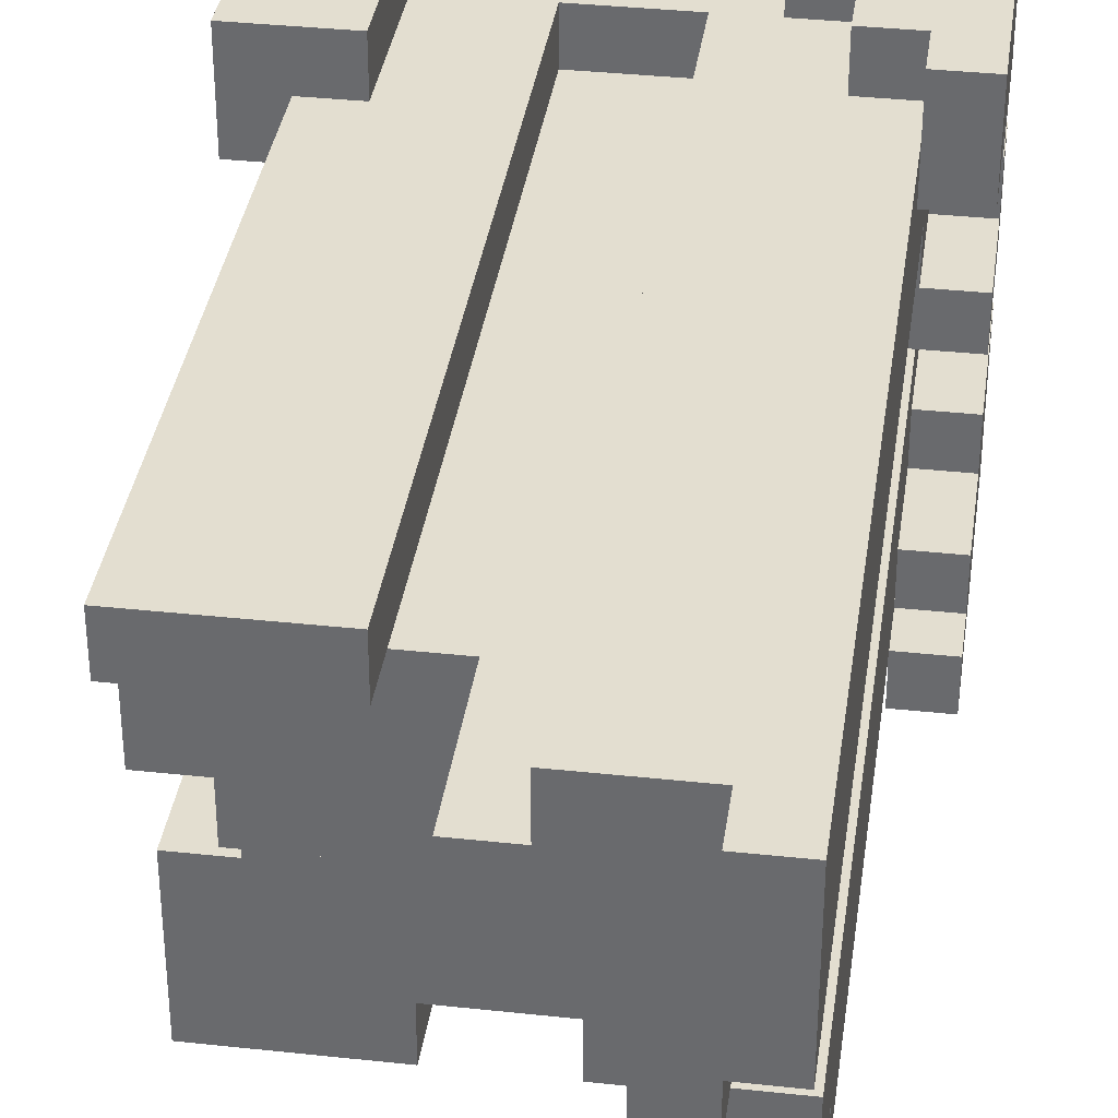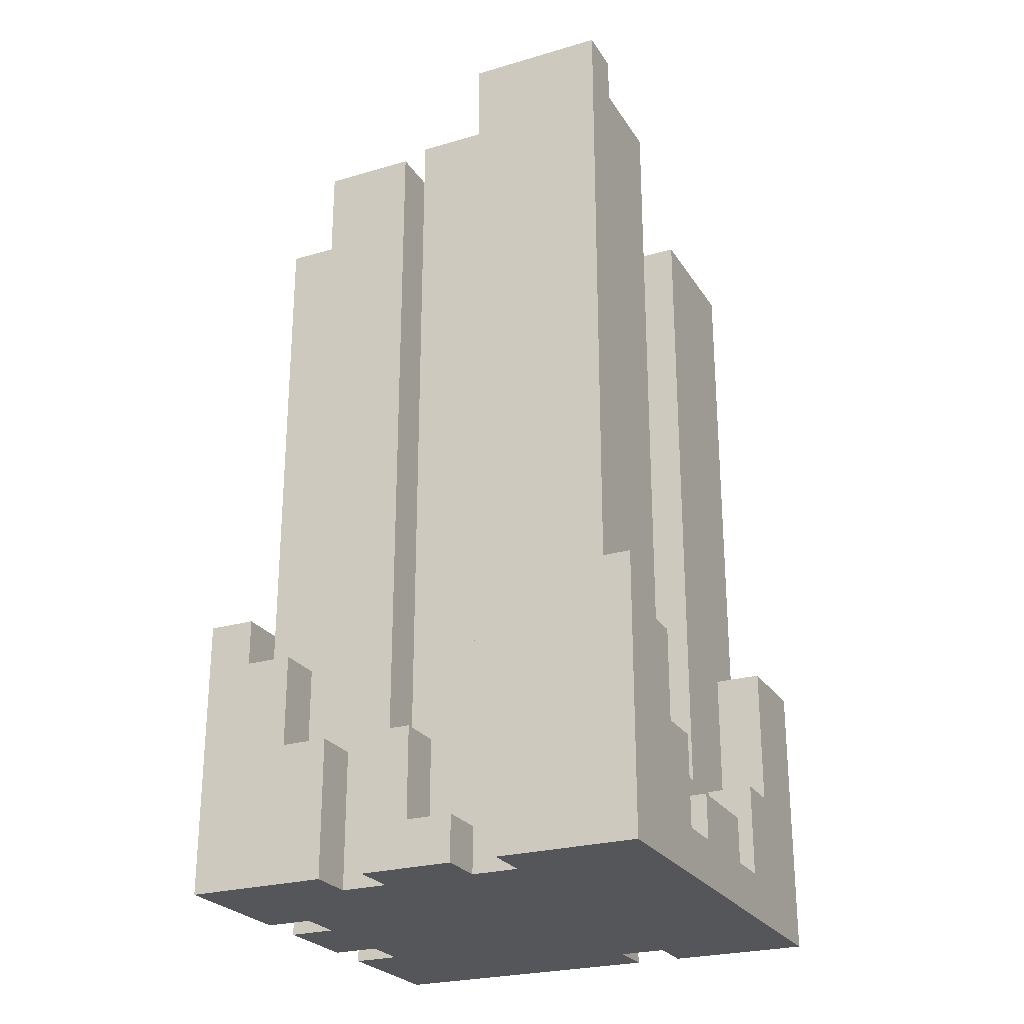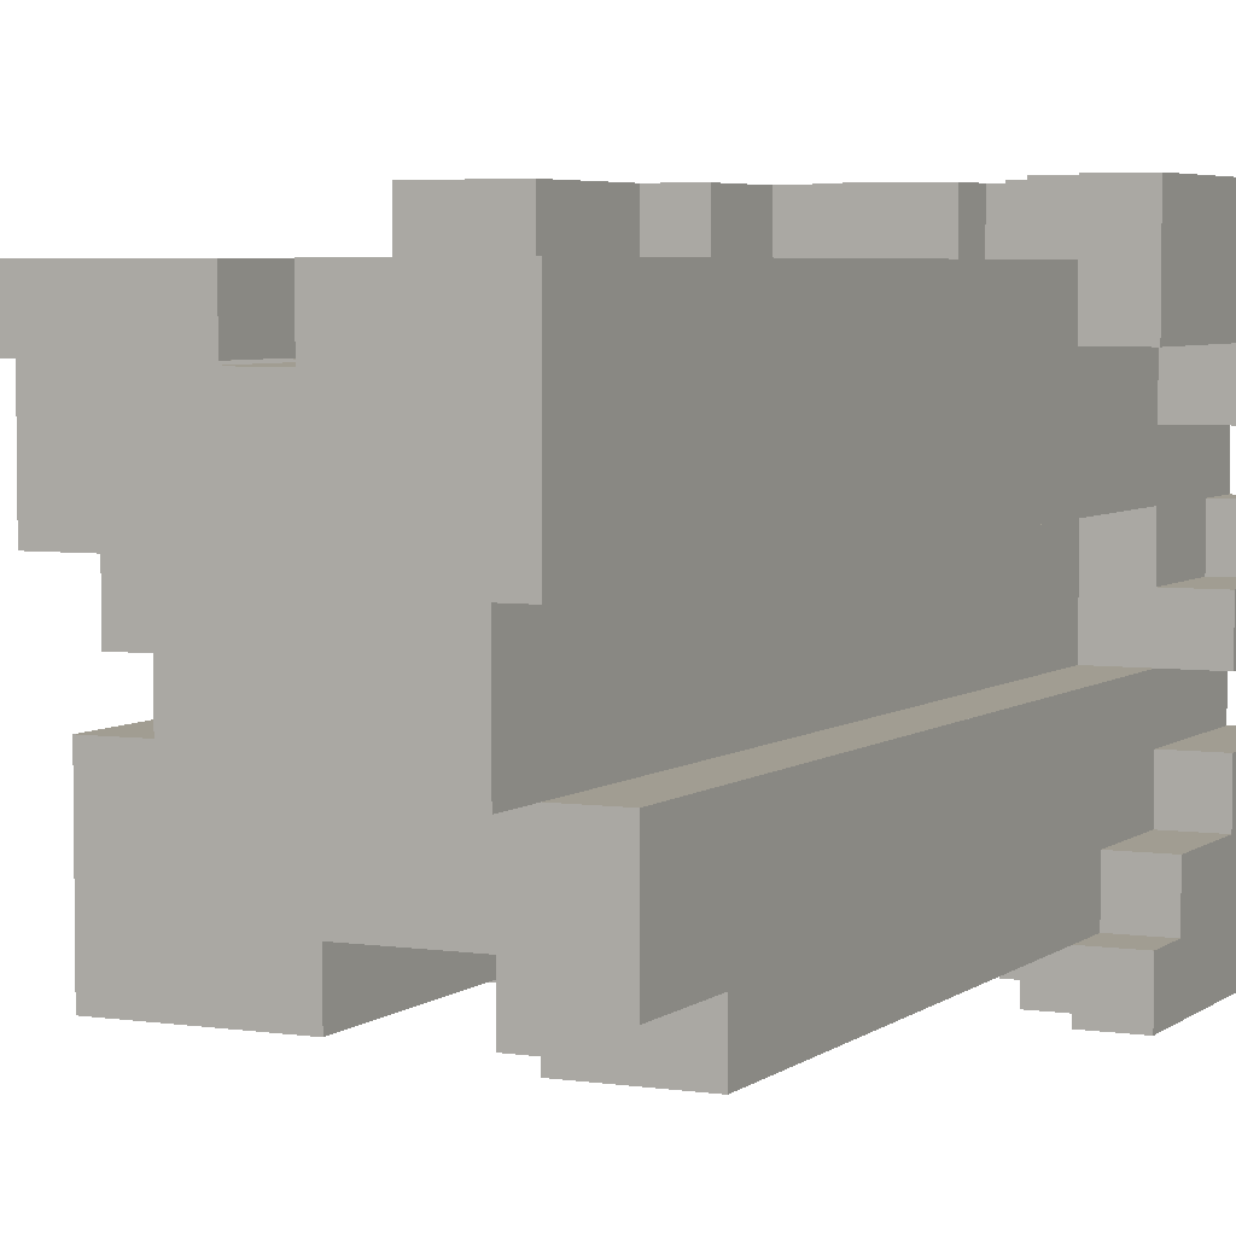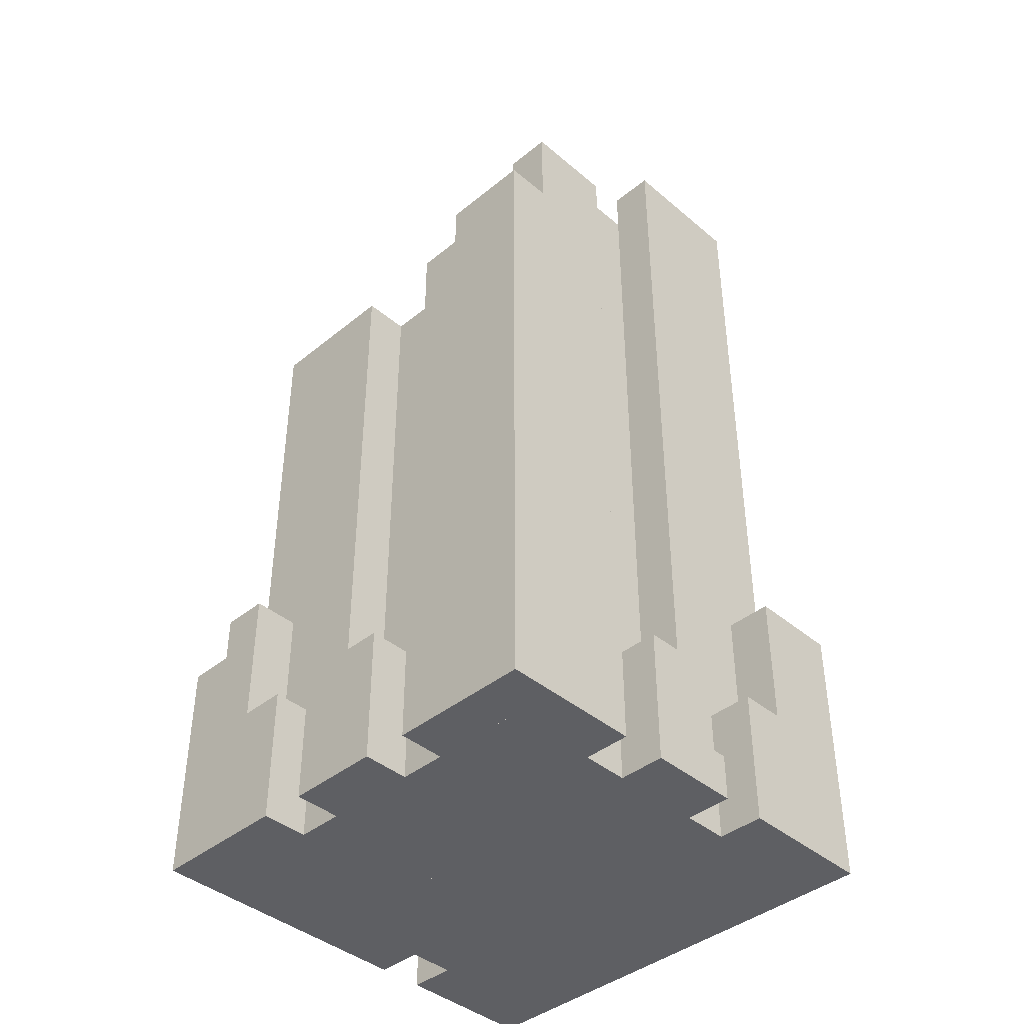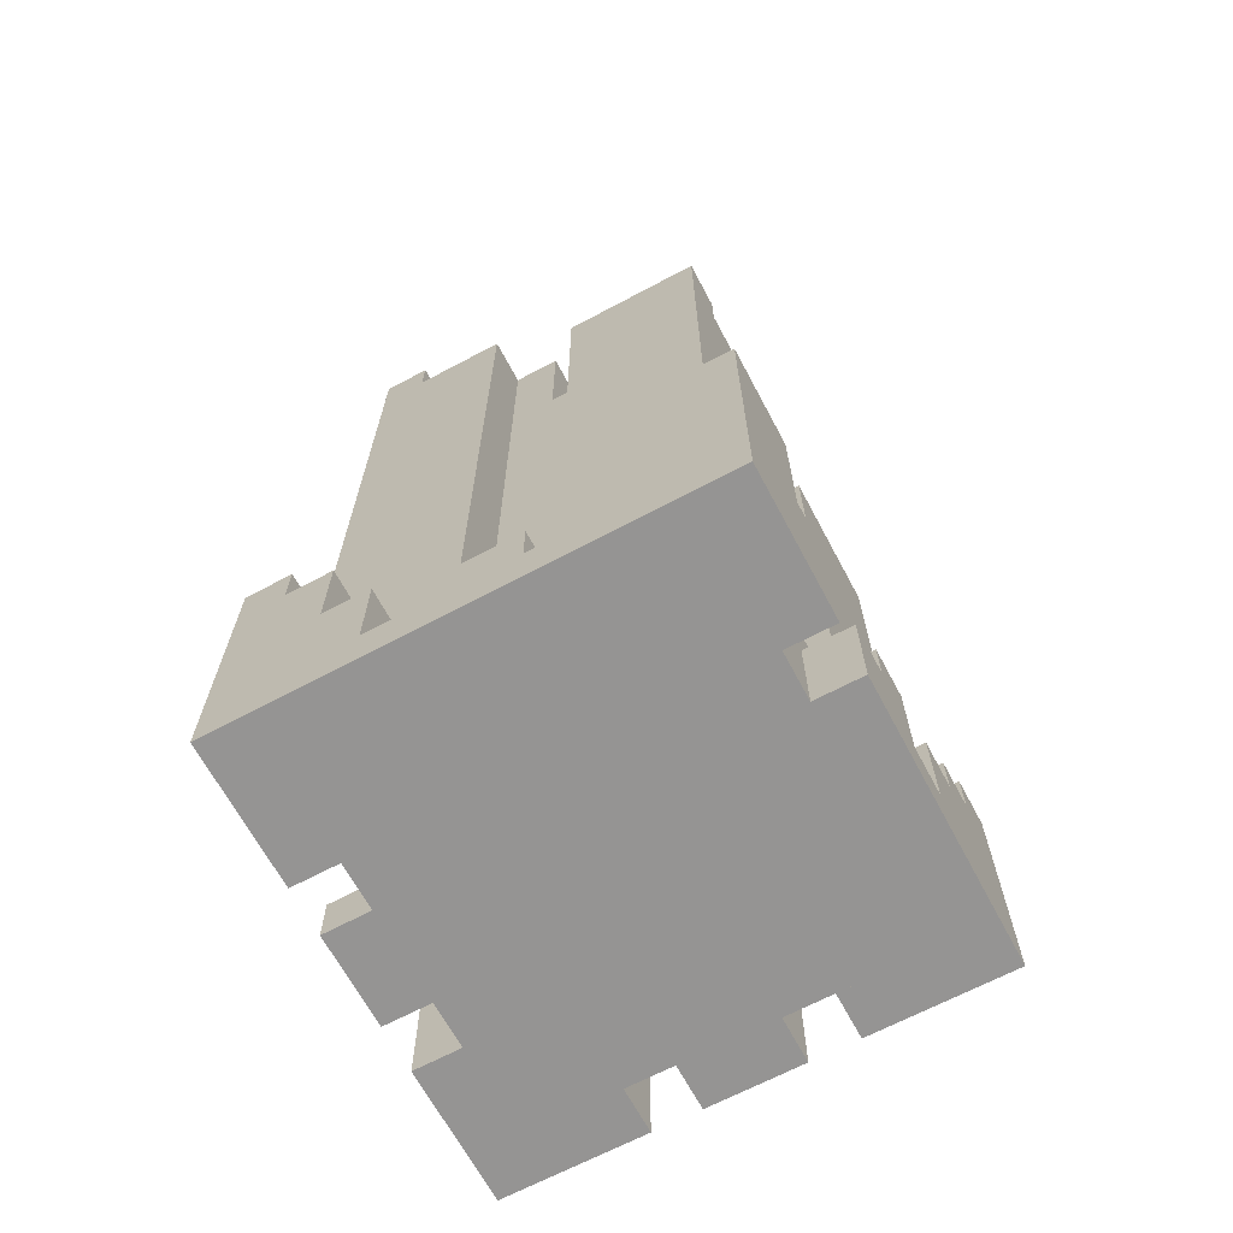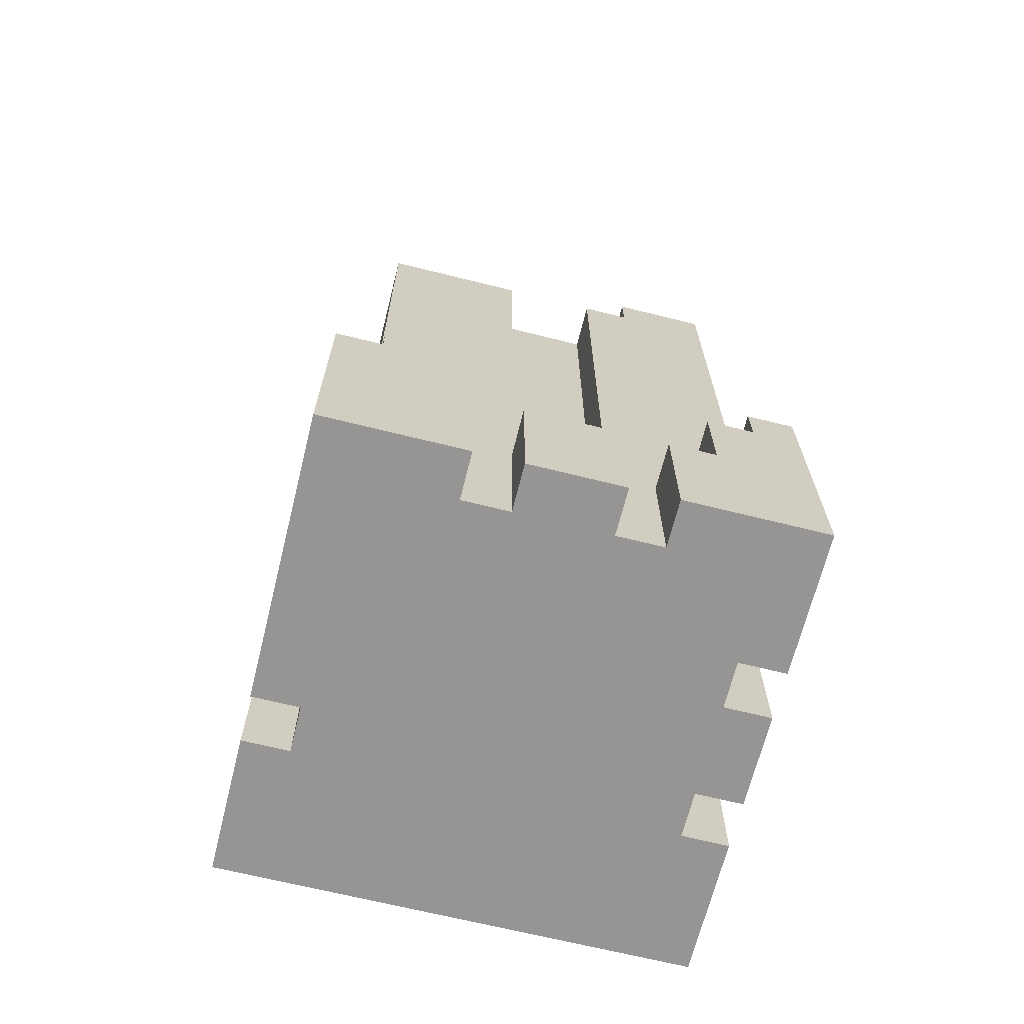
<metadata>
{"format":"obj","ext":"obj","renderer":"f3d","projection":"perspective","resolution":1024,"background":"white","views":[{"elev":35.8,"azim":-171.9,"up":"+Z"},{"elev":-25.3,"azim":-64.8,"up":"+Y"},{"elev":4.7,"azim":-154.7,"up":"+Z"},{"elev":-41.3,"azim":-135.5,"up":"+Y"},{"elev":-67.1,"azim":28.1,"up":"+Y"},{"elev":-67.6,"azim":166.0,"up":"+Y"}]}
</metadata>
<code>
v -3 10 -4
v -3 -7 -4
v -4 -7 -4
v -4 10 -4
v -1 5 -9
v -1 -5 -9
v -4 -5 -9
v -4 5 -9
v 4 5 -9
v 4 -4 -9
v 1 -4 -9
v 1 5 -9
v 1 5 -8
v 1 -7 -8
v -1 -7 -8
v -1 5 -8
v 4 6 -4
v 4 -7 -4
v 3 -7 -4
v 3 6 -4
v -2 -7 -10
v -2 -10 -10
v -5 -10 -10
v -5 -7 -10
v 5 -7 -10
v 5 -10 -10
v 2 -10 -10
v 2 -7 -10
v 1 -7 -10
v 1 -10 -10
v -1 -10 -10
v -1 -7 -10
v 3 -4 -9
v 3 -7 -9
v 1 -7 -9
v -1 -7 -9
v -1 -10 -9
v -2 -10 -9
v -2 -7 -9
v 2 -7 -9
v 2 -10 -9
v 1 -10 -9
v -4 -7 -6
v -4 -10 -6
v -5 -10 -6
v -5 -7 -6
v -1 9 -4
v -1 6 -4
v -2 6 -4
v -2 9 -4
v -4 -7 -3
v -4 -10 -3
v -5 -10 -3
v -5 -7 -3
v 0 9 -3
v 0 6 -3
v -1 6 -3
v -1 9 -3
v 5 -7 -3
v 5 -10 -3
v 4 -10 -3
v 4 -7 -3
v -4 -4 -2
v -4 -7 -2
v -5 -7 -2
v -5 -4 -2
v 5 -4 -2
v 5 -7 -2
v 4 -7 -2
v 4 -4 -2
v -3 -5 -10
v -3 -7 -10
v -5 -5 -10
v 5 -5 -10
v 3 -7 -10
v 3 -5 -10
v -3 -7 -9
v -3 -5 -9
v -3 8 -8
v -3 6 -8
v -4 6 -8
v -4 8 -8
v -2 8 -7
v -2 6 -7
v -3 6 -7
v -3 8 -7
v 5 -7 -6
v 5 -9 -6
v 4 -9 -6
v 4 -7 -6
v 3 6 -5
v 3 5 -5
v 0 5 -5
v 0 6 -5
v 4 7 -2
v 4 6 -2
v 1 6 -2
v 1 7 -2
v -2 6 -9
v -2 5 -9
v -4 6 -9
v 0 6 -6
v 0 5 -6
v -2 5 -6
v -2 6 -6
v -4 -4 -10
v -4 -5 -10
v -5 -4 -10
v 4 -4 -10
v 4 -5 -10
v 3 -4 -10
v -2 9 -6
v -2 8 -6
v -3 8 -6
v -3 9 -6
v -4 9 -1
v -4 -5 -1
v -1 -5 -1
v -1 9 -1
v 1 7 -1
v 1 -4 -1
v 4 -4 -1
v 4 7 -1
v -1 6 -2
v -1 -7 -2
v 1 -7 -2
v -4 8 -6
v -3 -7 -6
v 3 5 -6
v 3 -7 -6
v 4 5 -6
v 1 -7 -1
v 3 -7 -1
v 3 -4 -1
v 3 -4 0
v 3 -7 0
v 5 -7 0
v 5 -4 0
v -5 -7 -7
v -5 -10 -7
v -4 -10 -7
v -4 -7 -7
v -1 9 -2
v 0 6 -2
v 0 9 -2
v -5 -7 0
v -5 -9 0
v -2 -9 0
v -2 -7 0
v 2 -7 0
v 2 -9 0
v 5 -9 0
v -3 -5 -1
v -3 -7 -1
v -1 -7 -1
v -5 -5 0
v -3 -7 0
v -3 -5 0
v -5 -5 -8
v -5 -7 -8
v -4 -7 -8
v -4 -5 -8
v 4 -7 -7
v 4 -9 -7
v 5 -9 -7
v 5 -7 -7
v -5 -7 -5
v -5 -9 -5
v -4 -9 -5
v -4 -7 -5
v 4 -8 -4
v 4 -10 -4
v 5 -10 -4
v 5 -8 -4
v -5 -10 0
v 5 -10 0
v -2 -7 -1
v -2 -8 -1
v 2 -8 -1
v 2 -7 -1
v -1 -8 0
v -1 -9 0
v 1 -9 0
v 1 -8 0
v -5 -4 -9
v -5 -5 -9
v -4 -4 -9
v 4 -5 -9
v 4 -6 -9
v 5 -6 -9
v 5 -5 -9
v 4 -6 -8
v 4 -7 -8
v 5 -7 -8
v 5 -6 -8
v 4 -7 -5
v 4 -8 -5
v 5 -8 -5
v 5 -7 -5
v -5 -9 -4
v -5 -10 -4
v -4 -10 -4
v -4 -9 -4
v -4 10 -1
v -3 9 -1
v -3 10 -1
v -2 -9 -1
v -1 -9 -1
v -1 -8 -1
v 1 -8 -1
v 1 -9 -1
v 2 -9 -1
v -5 -4 0
v -4 -5 0
v -4 -4 0
v -4 -5 -6
v -4 6 -6
v -4 -4 -4
v -4 -4 -1
v -3 9 -4
v -4 -9 -3
v -5 -9 -6
v 4 -4 -6
v 4 6 -1
v 4 -4 -4
v 3 5 -4
v 5 -9 -10
v -2 8 -4
v 4 -8 -3
v 5 -9 -4
v 4 -5 -6
v 4 -6 -6
v 5 -6 -10
v 5 -8 -6
v -2 5 -8
v 4 5 -8
v -2 6 -5
v 4 6 -3
v -3 9 -3
v -3 9 -2
v -2 6 -8
v -4 8 -7
v -3 -7 -5
v 3 -7 -5
v 5 -4 -1
v -5 -10 -9
v 5 -10 -9
v 5 -10 -7
v 5 -10 -6
g Matrix
f 1 2 3 4
f 5 6 7 8
f 9 10 11 12
f 13 14 15 16
f 17 18 19 20
f 21 22 23 24
f 25 26 27 28
f 29 30 31 32
f 33 34 35 11
f 36 37 38 39
f 40 41 42 35
f 43 44 45 46
f 47 48 49 50
f 51 52 53 54
f 55 56 57 58
f 59 60 61 62
f 63 64 65 66
f 67 68 69 70
f 71 72 24 73
f 74 25 75 76
f 6 36 77 78
f 79 80 81 82
f 83 84 85 86
f 87 88 89 90
f 91 92 93 94
f 95 96 97 98
f 99 100 8 101
f 102 103 104 105
f 106 107 73 108
f 109 110 76 111
f 112 113 114 115
f 116 117 118 119
f 120 121 122 123
f 124 125 126 97
f 127 43 128 114
f 129 130 90 131
f 121 132 133 134
f 135 136 137 138
f 139 140 141 142
f 143 124 144 145
f 146 147 148 149
f 150 151 152 137
f 153 154 155 118
f 156 146 157 158
f 159 160 161 162
f 163 164 165 166
f 167 168 169 170
f 171 172 173 174
f 147 175 176 152
f 177 178 179 180
f 181 182 183 184
f 185 186 7 187
f 188 189 190 191
f 192 193 194 195
f 196 197 198 199
f 200 201 202 203
f 204 116 205 206
f 178 207 208 209
f 210 211 212 179
f 213 156 214 215
f 101 7 216 217
f 4 218 219 204
f 115 128 2 220
f 12 35 14 13
f 98 126 132 120
f 24 23 140 139
f 54 53 175 146
f 218 3 64 63
f 66 65 146 213
f 32 31 37 36
f 28 27 41 40
f 111 75 34 33
f 142 141 44 43
f 134 133 136 135
f 73 24 160 159
f 162 161 43 216
f 82 81 217 127
f 170 169 221 51
f 46 222 168 167
f 180 212 151 150
f 222 45 201 200
f 108 73 186 185
f 203 202 52 221
f 209 208 182 181
f 131 223 10 9
f 224 122 225 17
f 226 19 130 129
f 16 15 36 5
f 119 155 125 143
f 137 176 60 59
f 70 69 18 225
f 138 137 68 67
f 39 38 22 21
f 35 42 30 29
f 58 57 48 47
f 145 144 56 55
f 166 165 227 25
f 228 49 84 83
f 78 77 72 71
f 86 85 80 79
f 90 89 164 163
f 229 61 172 171
f 158 157 154 153
f 149 148 207 177
f 230 173 26 227
f 223 231 110 109
f 105 104 100 99
f 231 232 189 188
f 206 205 220 1
f 195 194 25 233
f 232 90 193 192
f 50 228 113 112
f 174 230 88 234
f 62 229 197 196
f 187 7 107 106
f 191 190 233 74
f 94 93 103 102
f 199 198 234 87
f 20 226 92 91
f 123 224 96 95
f 215 214 117 219
f 184 183 211 210
f 4 204 206 1
f 235 104 131 236
f 32 15 14 29
f 115 220 50 112
f 66 213 215 63
f 237 49 20 91
f 48 57 238 17
f 12 13 236 9
f 103 93 92 129
f 239 240 145 55
f 56 144 96 238
f 98 120 123 95
f 101 81 241 99
f 242 127 113 83
f 46 167 243 128
f 105 237 94 102
f 130 244 199 87
f 220 239 58 47
f 240 205 119 143
f 125 155 132 126
f 209 181 184 210
f 134 135 138 245
f 108 185 187 106
f 107 7 78 71
f 72 77 39 21
f 28 40 34 75
f 111 33 10 109
f 110 188 191 74
f 186 159 162 7
f 100 235 16 5
f 189 192 195 190
f 160 139 142 161
f 82 242 86 79
f 80 85 84 241
f 193 163 166 194
f 164 89 88 165
f 168 200 203 169
f 170 3 2 243
f 244 19 18 196
f 197 171 174 198
f 54 65 64 51
f 62 69 68 59
f 70 122 245 67
f 117 214 158 153
f 154 157 149 177
f 207 148 182 208
f 211 183 151 212
f 180 150 136 133
f 175 53 60 176
f 140 246 247 248
f 201 45 249 173
f 44 141 248 249
f 52 202 172 61
f 246 23 22 38
f 41 27 26 247
f 37 31 30 42

</code>
